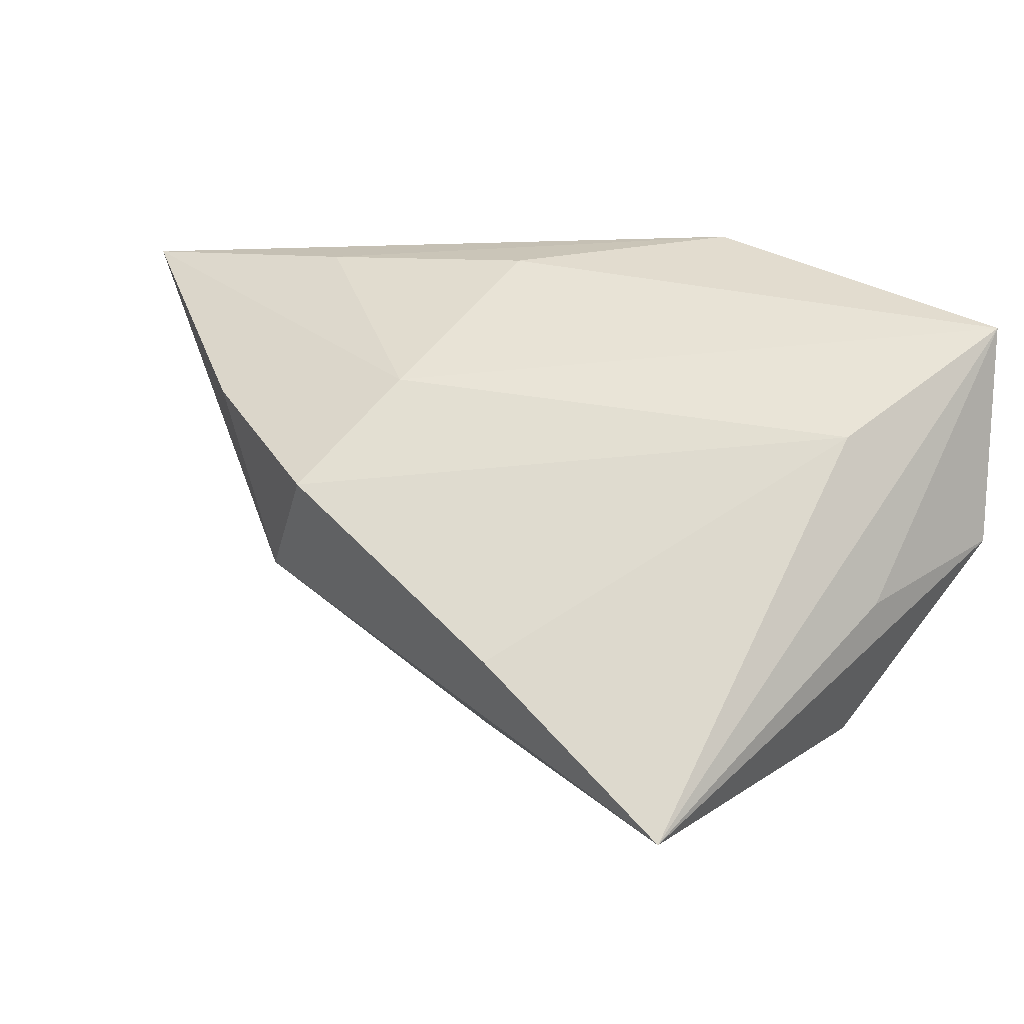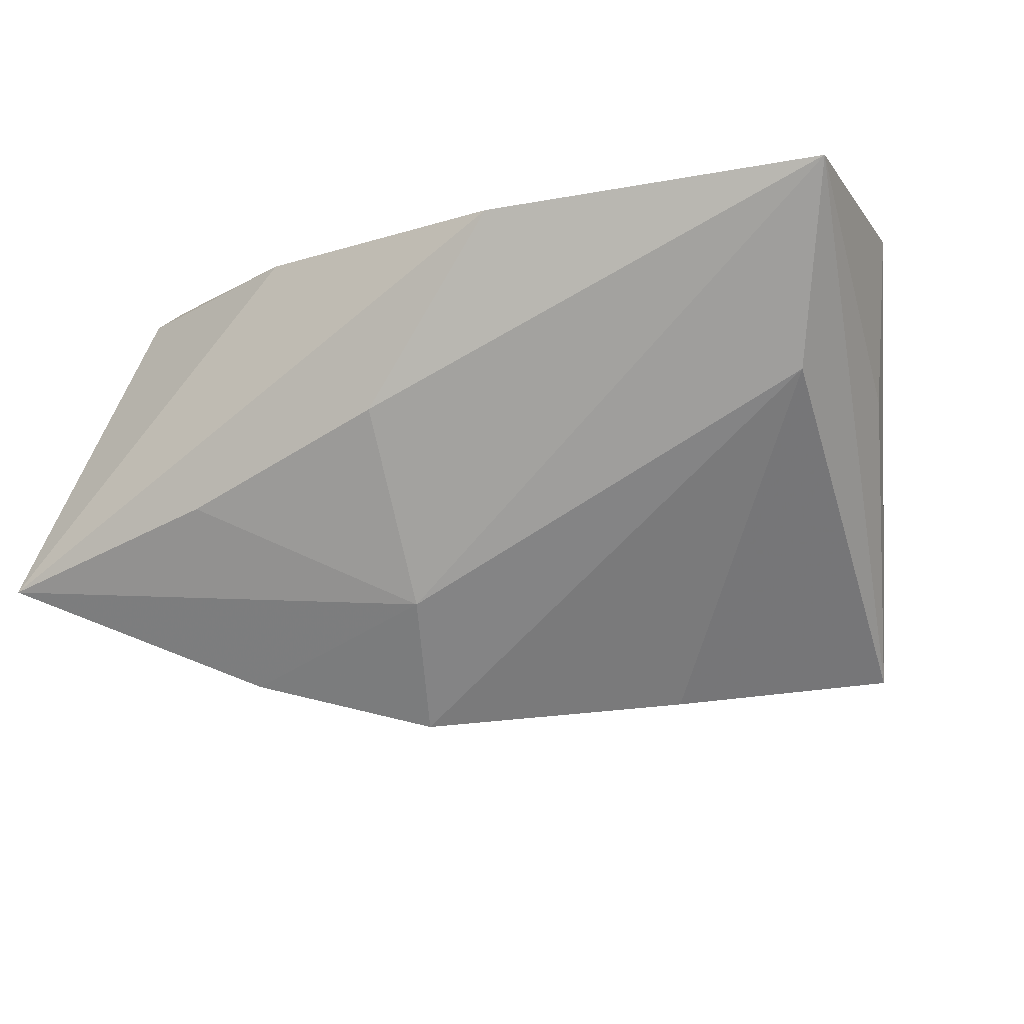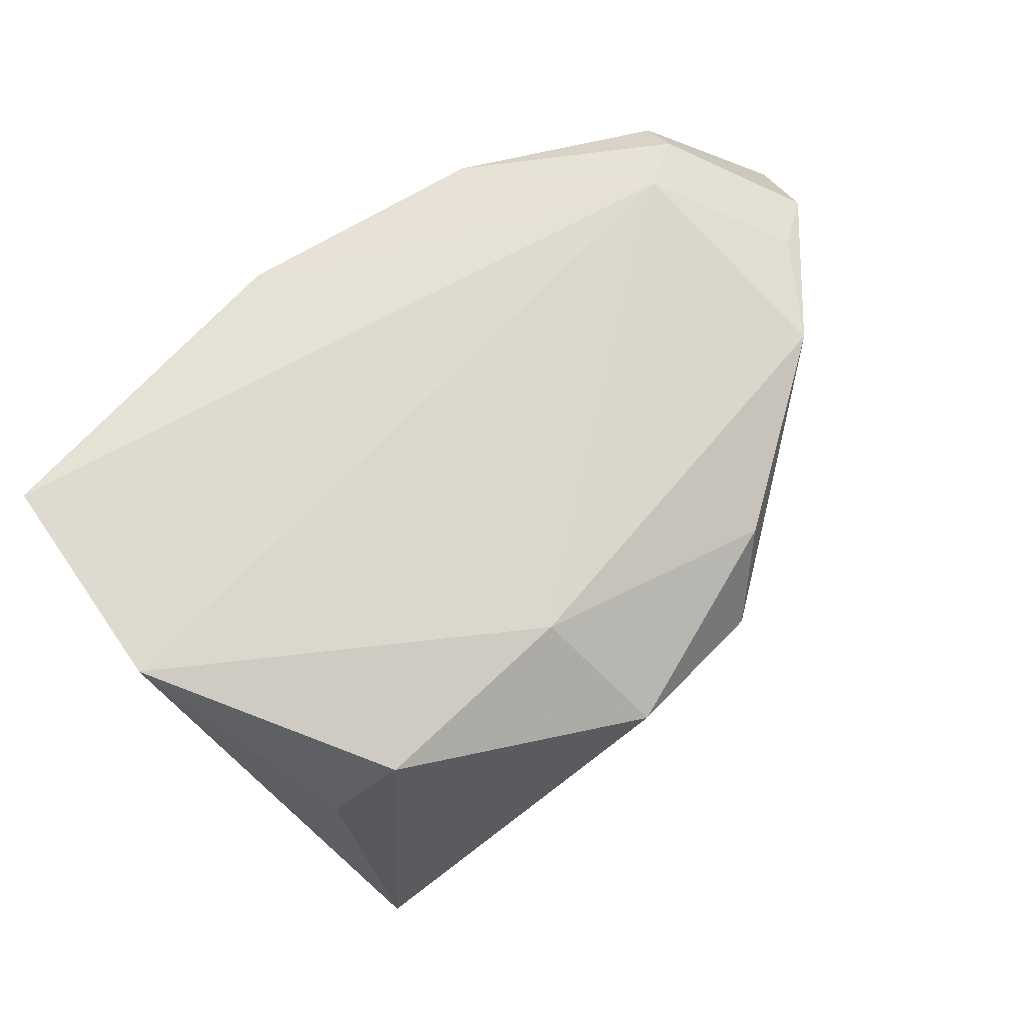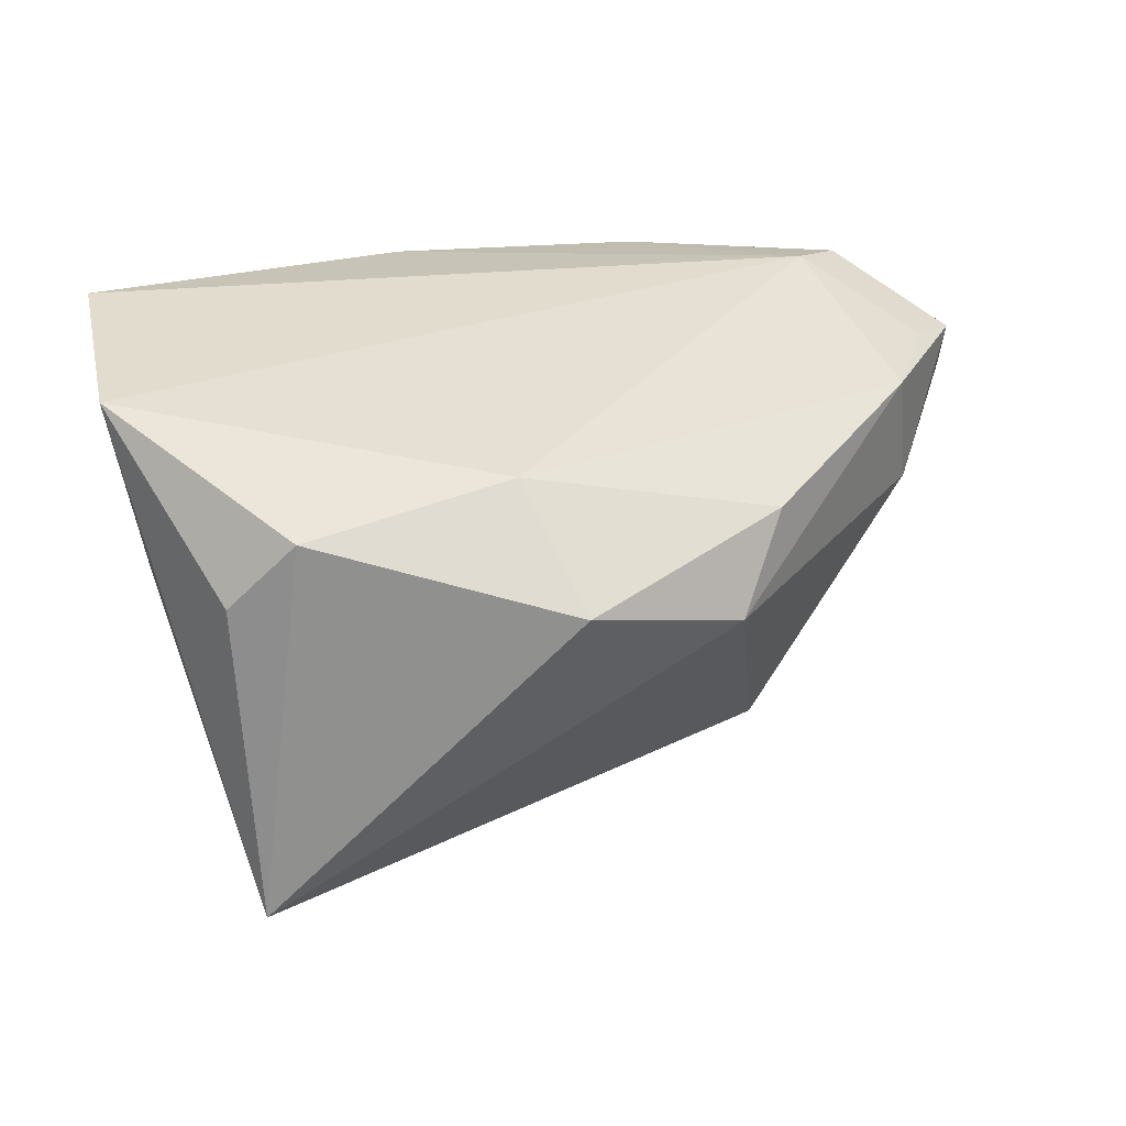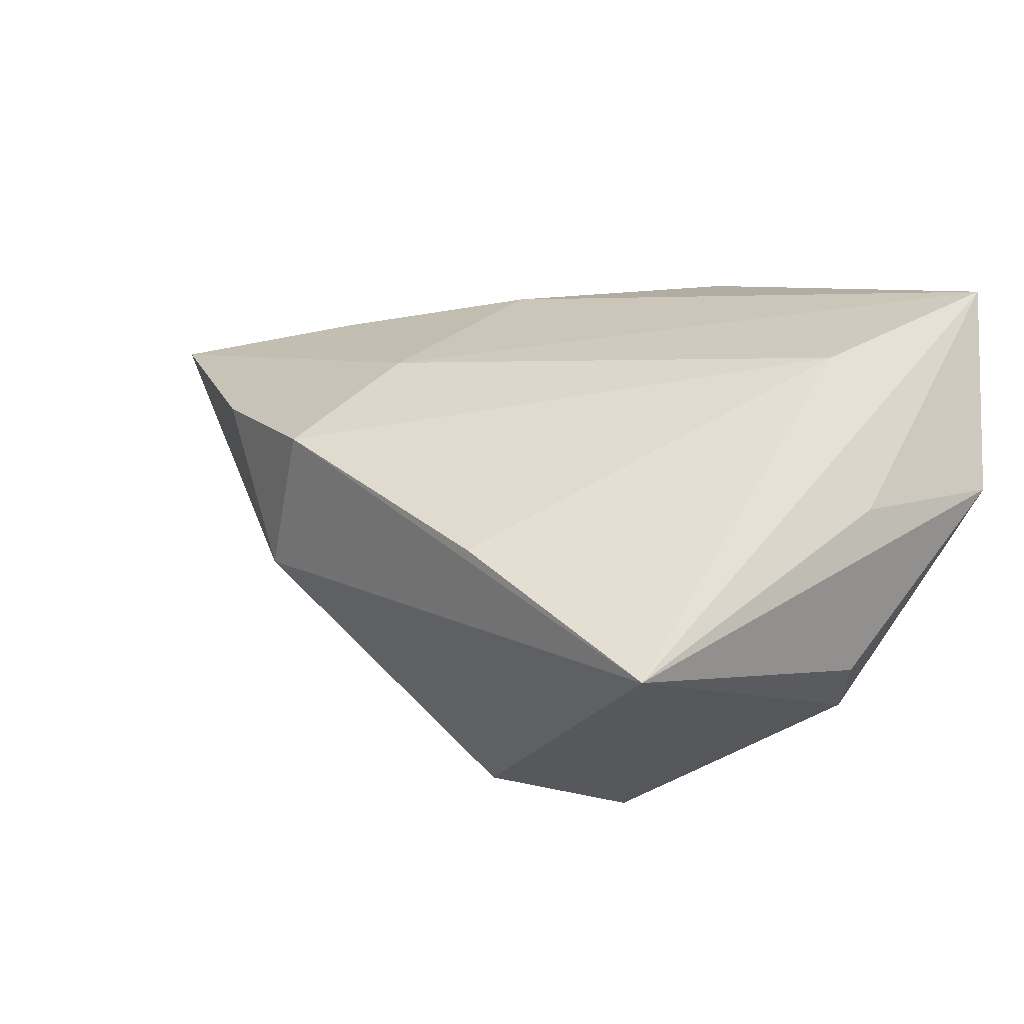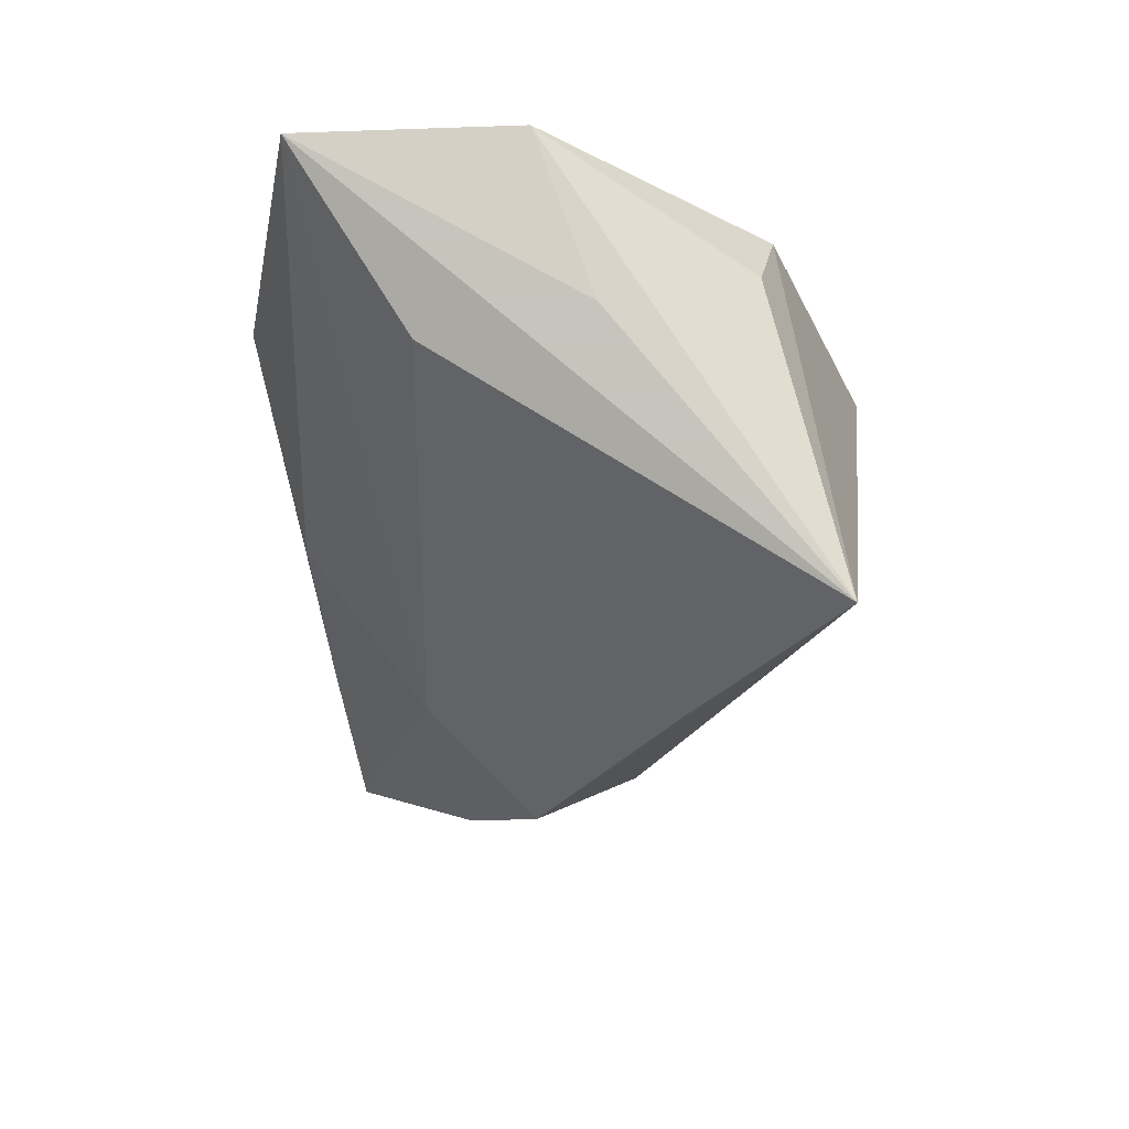
<metadata>
{"format":"obj","ext":"obj","renderer":"f3d","projection":"perspective","resolution":1024,"background":"white","views":[{"elev":4.2,"azim":-139.3,"up":"+Y"},{"elev":-17.7,"azim":-152.2,"up":"+Z"},{"elev":71.0,"azim":-31.5,"up":"+Z"},{"elev":34.6,"azim":-9.3,"up":"+Z"},{"elev":-19.7,"azim":-135.8,"up":"+Y"},{"elev":-21.0,"azim":-83.2,"up":"+Z"}]}
</metadata>
<code>
v 0.03938 0.02262 0.02081
v -0.05388 0.0223 0.02276
v 0.04551 0.003684 0.01844
v 0.003126 0.03149 -0.002484
v 0.02123 -0.02588 0.01495
v 0.03391 0.018 0.02276
v 0.05348 0.01841 0.005477
v -0.04529 0.009076 0.00179
v 0.04132 -0.007306 0.005506
v 0.02793 0.03242 -0.01197
v 0.02363 -0.008185 -0.0278
v -0.007945 -0.0246 0.02097
v -0.03917 -0.03645 -0.02771
v -0.002395 -0.03824 0.01106
v -0.03234 -0.02916 0.01786
v 0.01573 -0.03298 0.005167
v 0.02979 0.0142 -0.03116
v 0.0154 0.03491 0.01795
v -0.01496 0.03491 0.01896
v -0.04854 -0.01099 0.003448
v -0.01678 -0.01721 -0.03217
v 0.01036 0.002922 -0.03633
v -0.04034 -0.02788 0.009424
v 0.03953 0.02737 0.01696
v -0.05236 -0.004353 0.02276
v 0.03961 -0.008564 0.01915
v 0.05051 0.008359 0.0166
v 0.005084 0.01588 -0.02341
v 0.05515 0.03376 -0.01975
f 13 15 23
f 13 2 8
f 6 12 26
f 20 2 13
f 15 12 25
f 25 23 15
f 25 6 2
f 12 6 25
f 2 20 25
f 13 23 25
f 25 20 13
f 19 4 2
f 2 6 19
f 29 10 19
f 19 10 4
f 21 22 13
f 13 8 21
f 21 8 22
f 22 8 28
f 4 10 28
f 2 4 28
f 28 8 2
f 28 10 29
f 29 17 28
f 28 17 22
f 13 22 11
f 11 16 13
f 22 17 11
f 11 17 29
f 14 12 15
f 14 15 13
f 13 16 14
f 29 24 7
f 26 27 3
f 3 6 26
f 18 19 6
f 18 24 29
f 29 19 18
f 26 16 9
f 16 11 9
f 9 27 26
f 9 11 29
f 29 7 9
f 9 7 27
f 26 12 5
f 12 14 5
f 5 16 26
f 5 14 16
f 24 18 1
f 1 18 6
f 1 7 24
f 27 7 1
f 1 3 27
f 6 3 1

</code>
